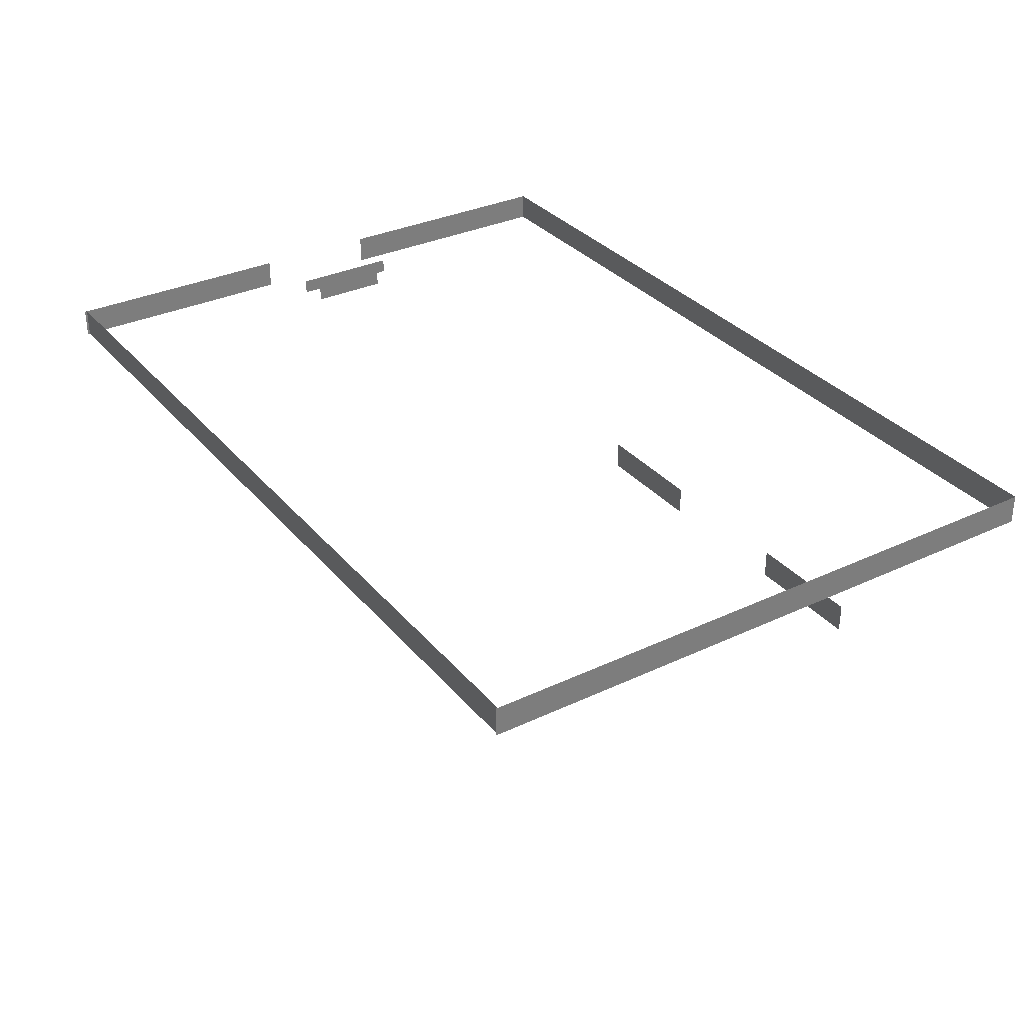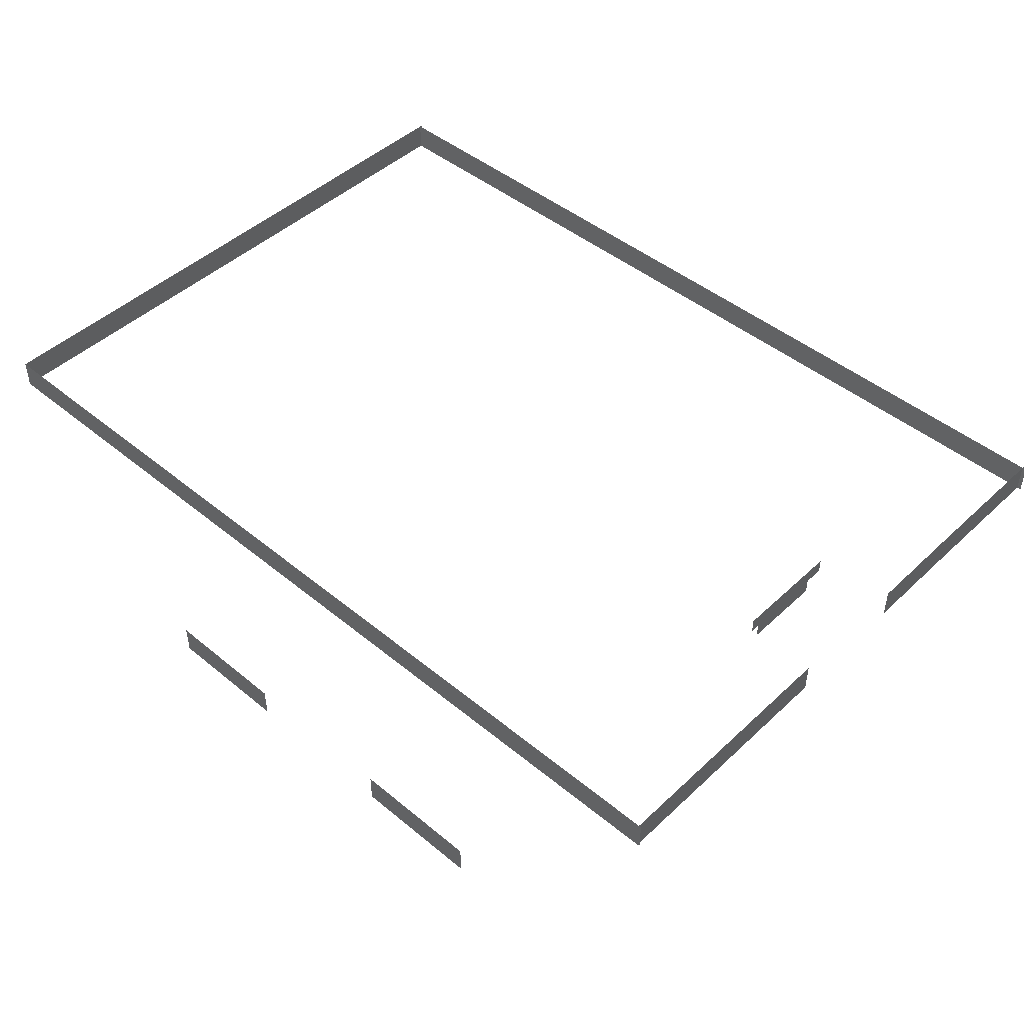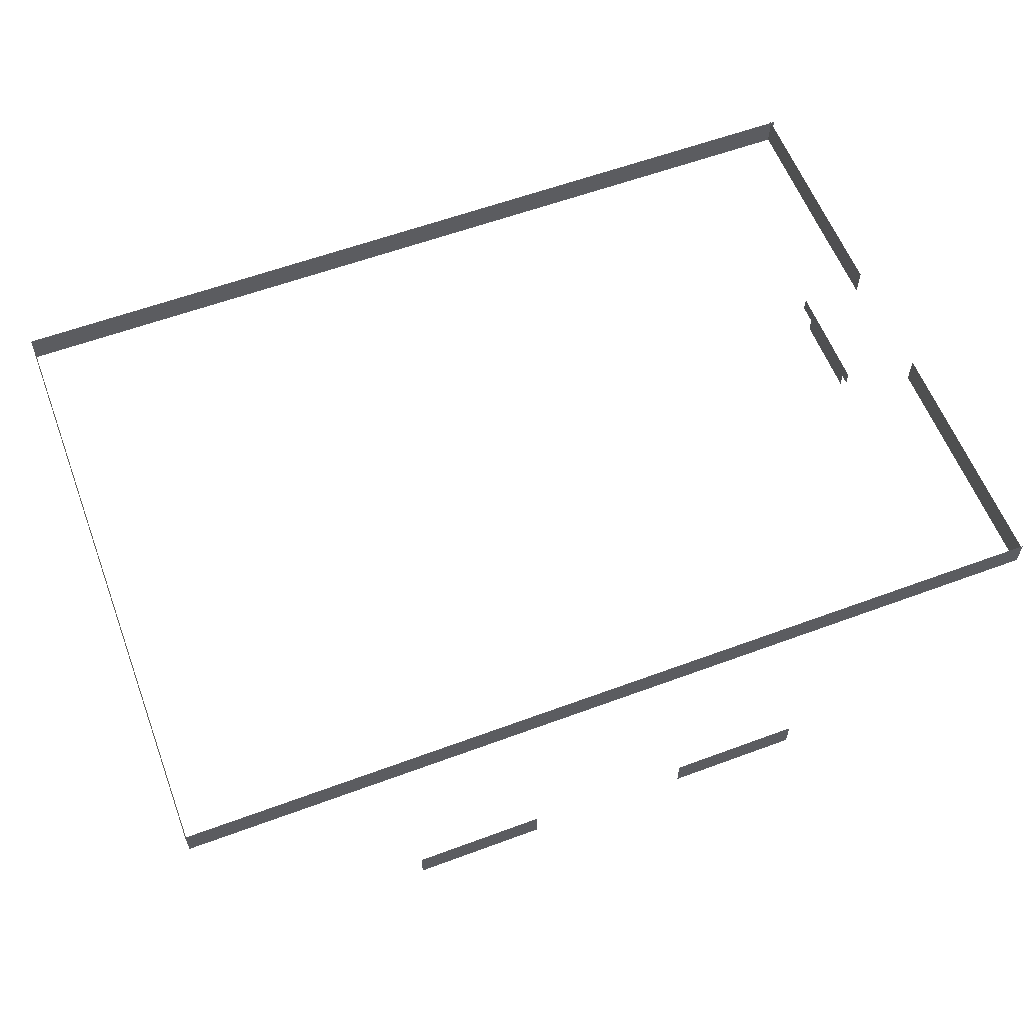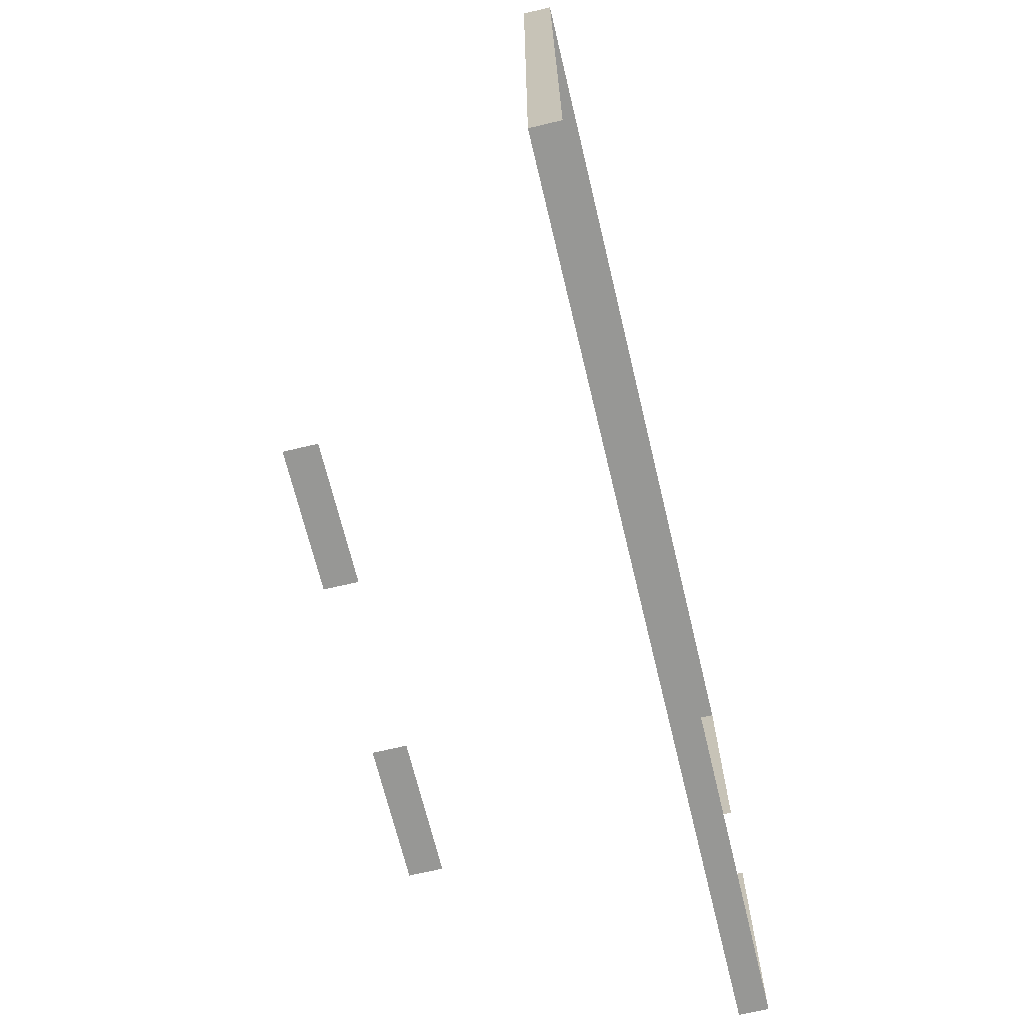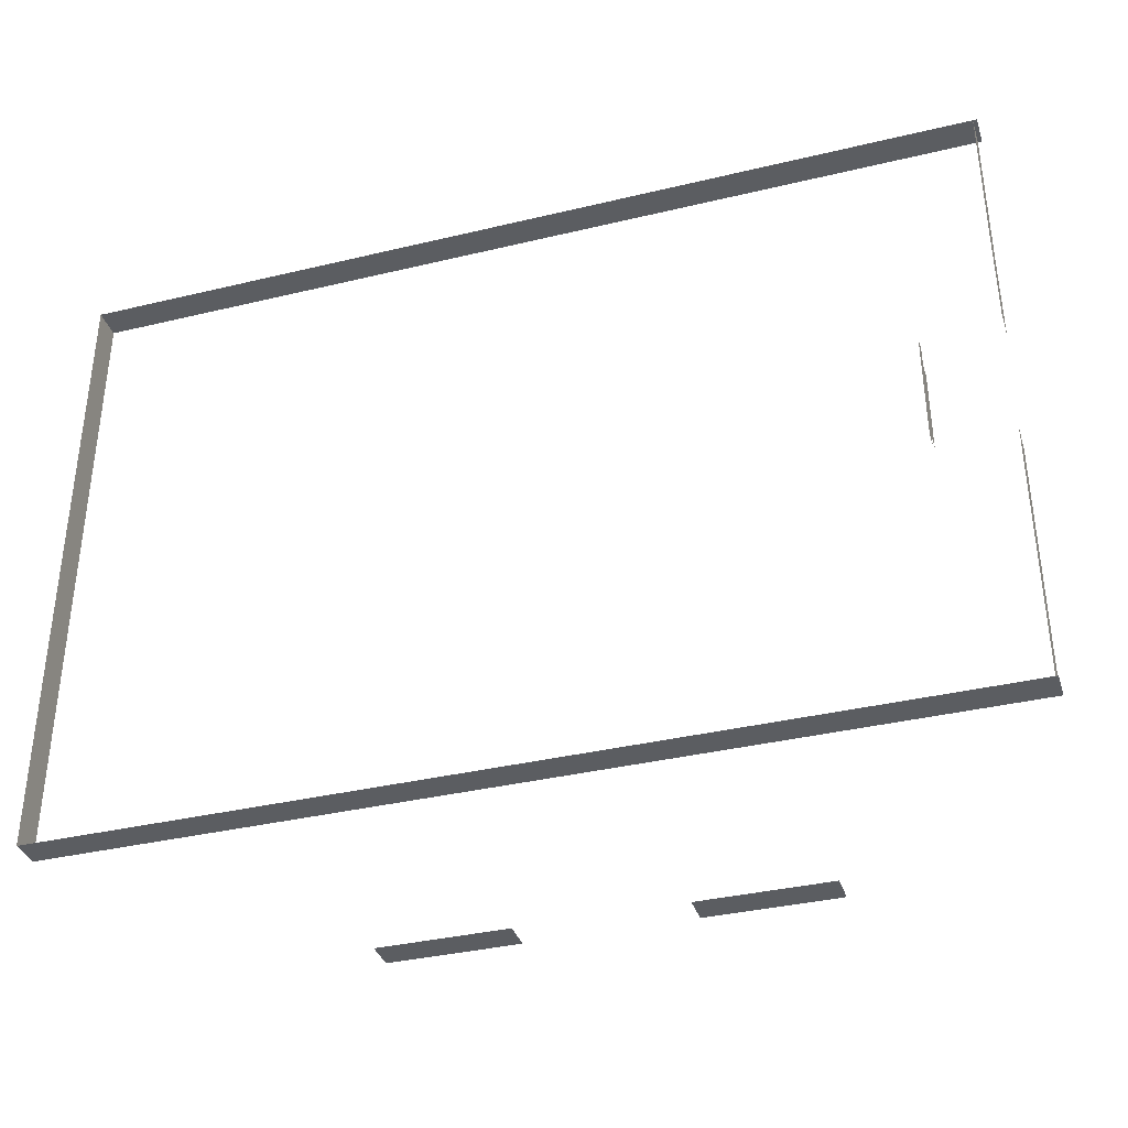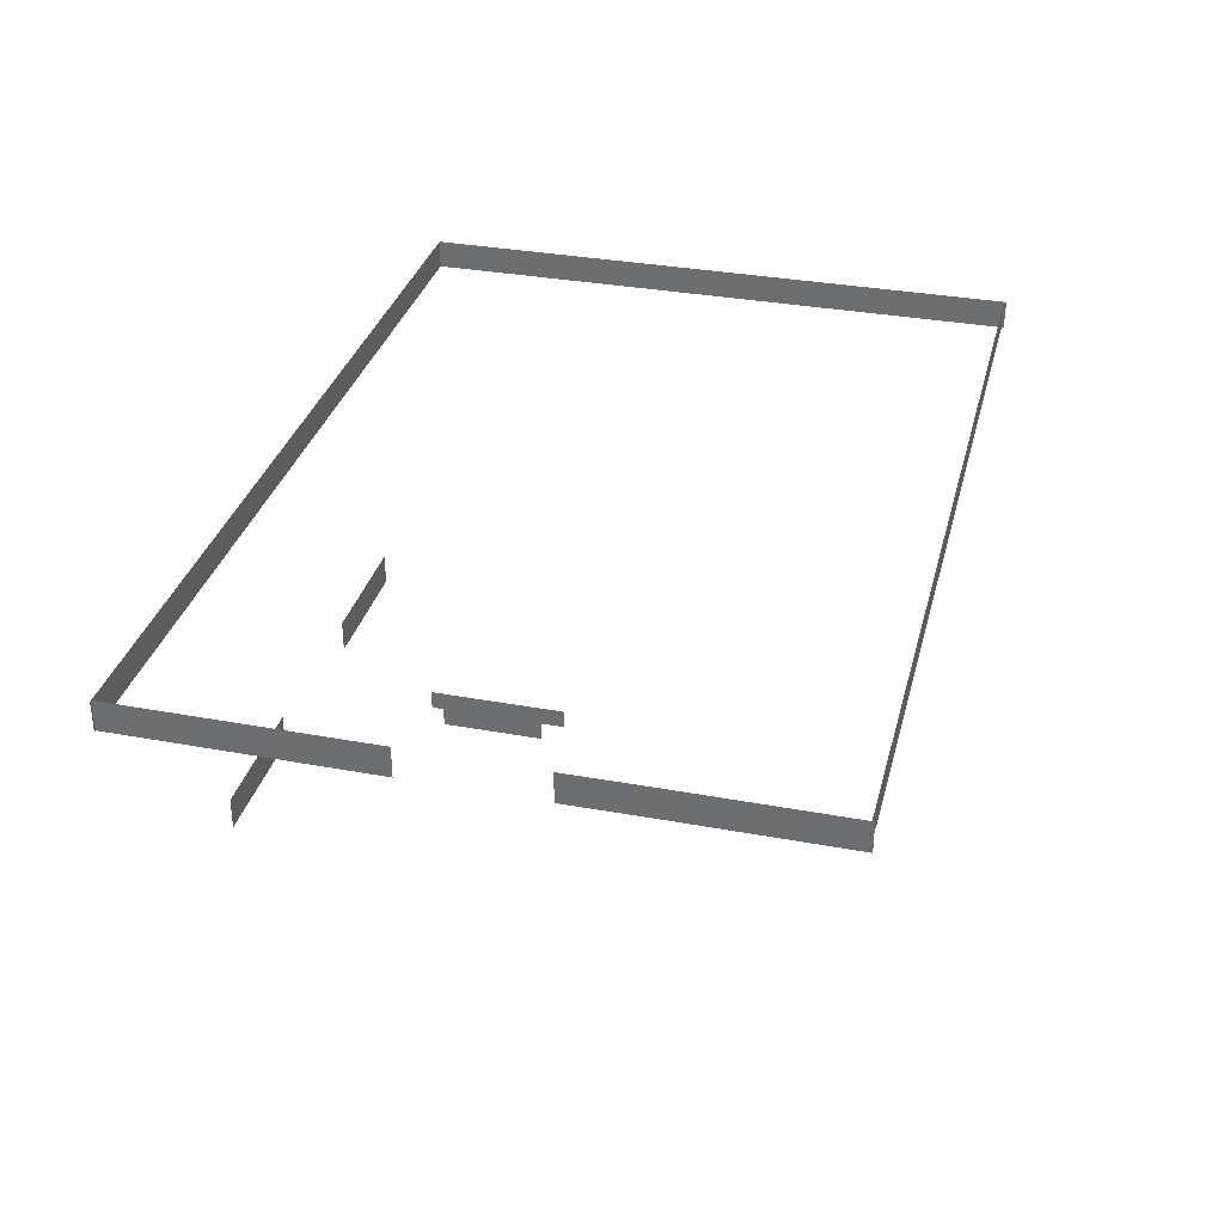
<metadata>
{"format":"obj","ext":"obj","renderer":"f3d","projection":"perspective","resolution":1024,"background":"white","views":[{"elev":32.7,"azim":-123.2,"up":"+Z"},{"elev":46.3,"azim":43.2,"up":"+Z"},{"elev":59.4,"azim":-20.8,"up":"+Z"},{"elev":-68.1,"azim":-76.5,"up":"+Y"},{"elev":-36.1,"azim":17.4,"up":"+Y"},{"elev":33.3,"azim":104.2,"up":"+Z"}]}
</metadata>
<code>
g Christmas_Dinner_Flags
v -94.21 79.11 63.14
v -114.5 79.11 63.14
v -114.5 79.11 70.64
v -94.21 79.11 70.64
v 93.85 -78.42 63.14
v 93.85 -78.42 70.64
v 72.9 -78.42 70.64
v 72.9 -78.42 63.14
v 114.3 -78.42 63.14
v 114.3 -78.42 70.64
v 93.85 -78.42 70.64
v 93.85 -78.42 63.14
v -114.5 -58.67 63.14
v -114.5 -78.42 63.14
v -114.5 -78.42 70.64
v -114.5 -58.67 70.64
v 113.8 -18.64 63.14
v 113.8 -18.64 70.64
v 113.8 -38.57 70.64
v 113.8 -38.57 63.14
v -22.28 -78.89 -6.761
v -22.28 -78.89 1.481
v -56.84 -78.89 1.481
v -56.84 -78.89 -6.761
v 55.76 -78.89 -6.761
v 55.76 -78.89 1.481
v 21.19 -78.89 1.481
v 21.19 -78.89 -6.761
v 94.98 9.834 63.63
v 94.98 9.834 71.13
v 94.98 -10.6 71.13
v 94.98 -10.6 63.63
v 94.98 -10.6 67.38
v 94.98 -10.6 71.13
v 94.98 -13 71.13
v 94.98 -13 67.38
v 113.8 -15.23 63.14
v 113.8 -15.23 70.64
v 113.8 -18.64 70.64
v 113.8 -18.64 63.14
v 113.8 -38.57 63.14
v 113.8 -38.57 70.64
v 113.7 -58.5 70.64
v 113.7 -58.5 63.14
v 113.7 -58.5 63.14
v 113.7 -58.5 70.64
v 113.7 -78.42 70.64
v 113.7 -78.42 63.14
v 72.9 -78.42 63.14
v 72.9 -78.42 70.64
v 51.95 -78.42 70.64
v 51.95 -78.42 63.14
v 51.95 -78.42 63.14
v 51.95 -78.42 70.64
v 31 -78.42 70.64
v 31 -78.42 63.14
v 31 -78.42 63.14
v 31 -78.42 70.64
v 10.05 -78.42 70.64
v 10.05 -78.42 63.14
v 10.05 -78.42 63.14
v 10.05 -78.42 70.64
v -10.9 -78.42 70.64
v -10.9 -78.42 63.14
v -10.9 -78.42 63.14
v -10.9 -78.42 70.64
v -31.85 -78.42 70.64
v -31.85 -78.42 63.14
v -31.85 -78.42 63.14
v -31.85 -78.42 70.64
v -52.8 -78.42 70.64
v -52.8 -78.42 63.14
v -52.8 -78.42 63.14
v -52.8 -78.42 70.64
v -73.74 -78.42 70.64
v -73.74 -78.42 63.14
v -73.74 -78.42 63.14
v -73.74 -78.42 70.64
v -94.69 -78.42 70.64
v -94.69 -78.42 63.14
v -94.69 -78.42 63.14
v -94.69 -78.42 70.64
v -114.5 -78.42 70.64
v -114.5 -78.42 63.14
v -114.5 -38.88 63.14
v -114.5 -58.67 63.14
v -114.5 -58.67 70.64
v -114.5 -38.88 70.64
v -114.5 -19.1 63.14
v -114.5 -38.88 63.14
v -114.5 -38.88 70.64
v -114.5 -19.1 70.64
v -114.5 0.6864 63.14
v -114.5 -19.1 63.14
v -114.5 -19.1 70.64
v -114.5 0.6864 70.64
v -114.5 20.47 63.14
v -114.5 0.6864 63.14
v -114.5 0.6864 70.64
v -114.5 20.47 70.64
v -114.5 40.26 63.14
v -114.5 20.47 63.14
v -114.5 20.47 70.64
v -114.5 40.26 70.64
v -114.5 60.04 63.14
v -114.5 40.26 63.14
v -114.5 40.26 70.64
v -114.5 60.04 70.64
v -114.5 79.72 63.14
v -114.5 60.04 63.14
v -114.5 60.04 70.64
v -114.5 79.72 70.64
v -73.31 79.11 63.14
v -94.21 79.11 63.14
v -94.21 79.11 70.64
v -73.31 79.11 70.64
v -52.41 79.11 63.14
v -73.31 79.11 63.14
v -73.31 79.11 70.64
v -52.41 79.11 70.64
v -31.51 79.11 63.14
v -52.41 79.11 63.14
v -52.41 79.11 70.64
v -31.51 79.11 70.64
v -10.6 79.11 63.14
v -31.51 79.11 63.14
v -31.51 79.11 70.64
v -10.6 79.11 70.64
v 10.3 79.11 63.14
v -10.6 79.11 63.14
v -10.6 79.11 70.64
v 10.3 79.11 70.64
v 31.2 79.11 63.14
v 10.3 79.11 63.14
v 10.3 79.11 70.64
v 31.2 79.11 70.64
v 52.1 79.11 63.14
v 31.2 79.11 63.14
v 31.2 79.11 70.64
v 52.1 79.11 70.64
v 73 79.11 63.14
v 52.1 79.11 63.14
v 52.1 79.11 70.64
v 73 79.11 70.64
v 93.9 79.11 63.14
v 73 79.11 63.14
v 73 79.11 70.64
v 93.9 79.11 70.64
v 114.8 79.11 63.14
v 93.9 79.11 63.14
v 93.9 79.11 70.64
v 114.8 79.11 70.64
v 113.8 79.72 63.14
v 113.8 79.72 70.64
v 113.8 59.79 70.64
v 113.8 59.79 63.14
v 113.8 19.93 63.14
v 113.8 19.93 70.64
v 113.8 17.66 70.64
v 113.8 17.66 63.14
v 113.8 59.79 63.14
v 113.8 59.79 70.64
v 113.7 39.86 70.64
v 113.7 39.86 63.14
v 113.7 39.86 63.14
v 113.7 39.86 70.64
v 113.8 19.93 70.64
v 113.8 19.93 63.14
v 94.98 14.64 67.4
v 94.98 14.64 71.13
v 94.98 9.834 71.13
v 94.98 9.834 67.4
g Christmas_Dinner_Flags_0
f 3 2 1
f 4 3 1
f 7 6 5
f 8 7 5
f 11 10 9
f 12 11 9
f 15 14 13
f 16 15 13
f 19 18 17
f 20 19 17
f 23 22 21
f 24 23 21
f 27 26 25
f 28 27 25
f 31 30 29
f 32 31 29
f 35 34 33
f 36 35 33
f 39 38 37
f 40 39 37
f 43 42 41
f 44 43 41
f 47 46 45
f 48 47 45
f 51 50 49
f 52 51 49
f 55 54 53
f 56 55 53
f 59 58 57
f 60 59 57
f 63 62 61
f 64 63 61
f 67 66 65
f 68 67 65
f 71 70 69
f 72 71 69
f 75 74 73
f 76 75 73
f 79 78 77
f 80 79 77
f 83 82 81
f 84 83 81
f 87 86 85
f 88 87 85
f 91 90 89
f 92 91 89
f 95 94 93
f 96 95 93
f 99 98 97
f 100 99 97
f 103 102 101
f 104 103 101
f 107 106 105
f 108 107 105
f 111 110 109
f 112 111 109
f 115 114 113
f 116 115 113
f 119 118 117
f 120 119 117
f 123 122 121
f 124 123 121
f 127 126 125
f 128 127 125
f 131 130 129
f 132 131 129
f 135 134 133
f 136 135 133
f 139 138 137
f 140 139 137
f 143 142 141
f 144 143 141
f 147 146 145
f 148 147 145
f 151 150 149
f 152 151 149
f 155 154 153
f 156 155 153
f 159 158 157
f 160 159 157
f 163 162 161
f 164 163 161
f 167 166 165
f 168 167 165
f 171 170 169
f 172 171 169

</code>
